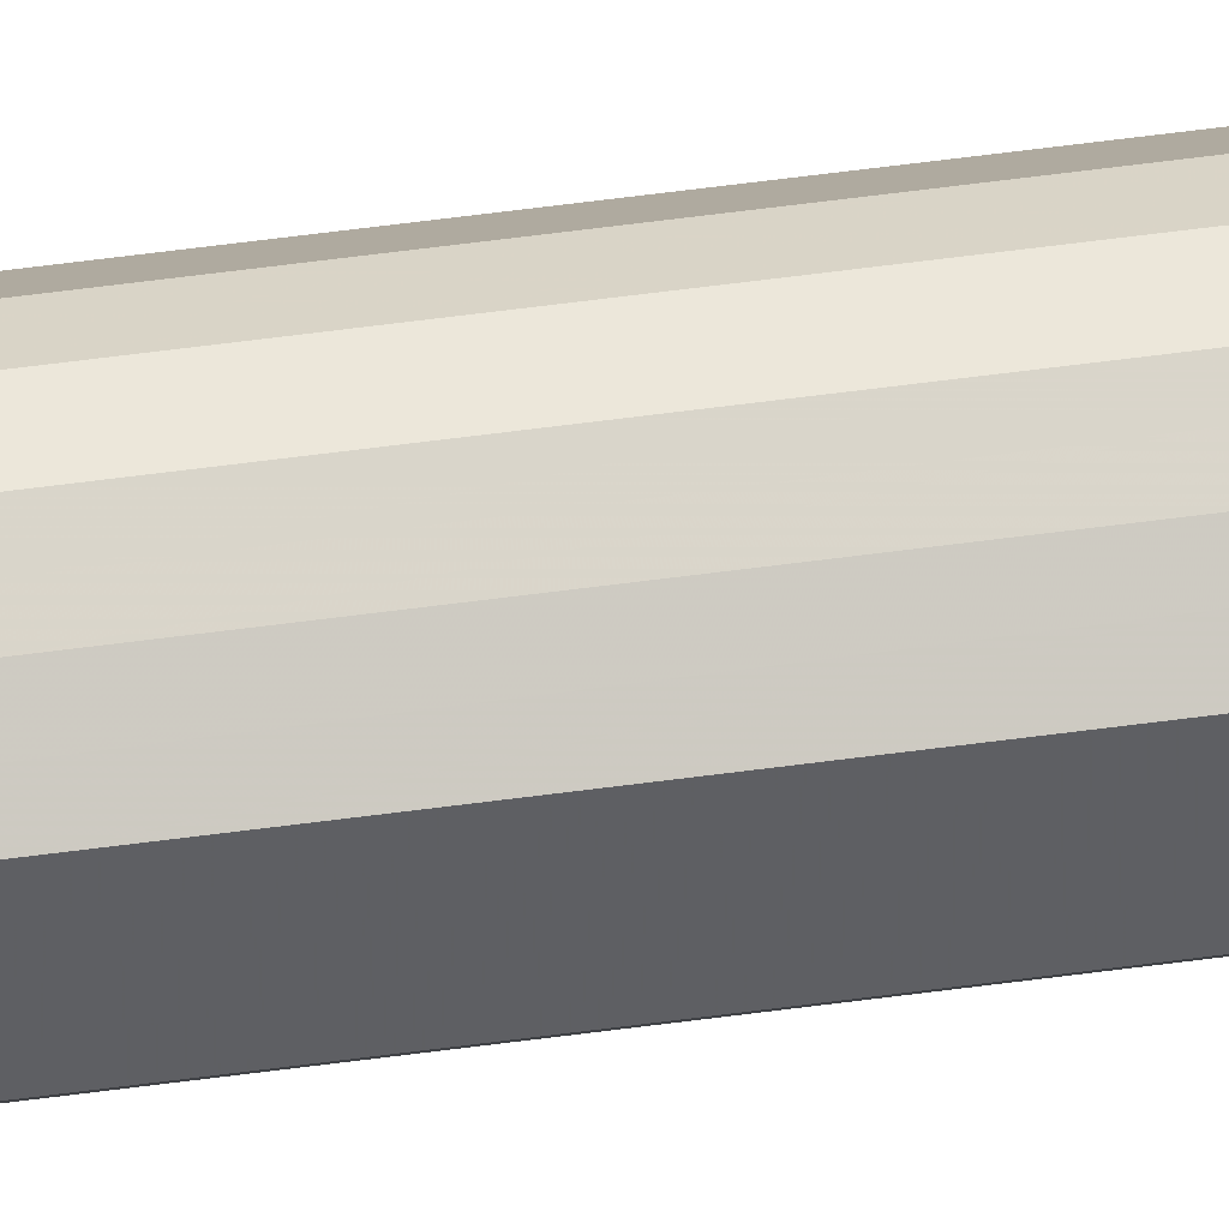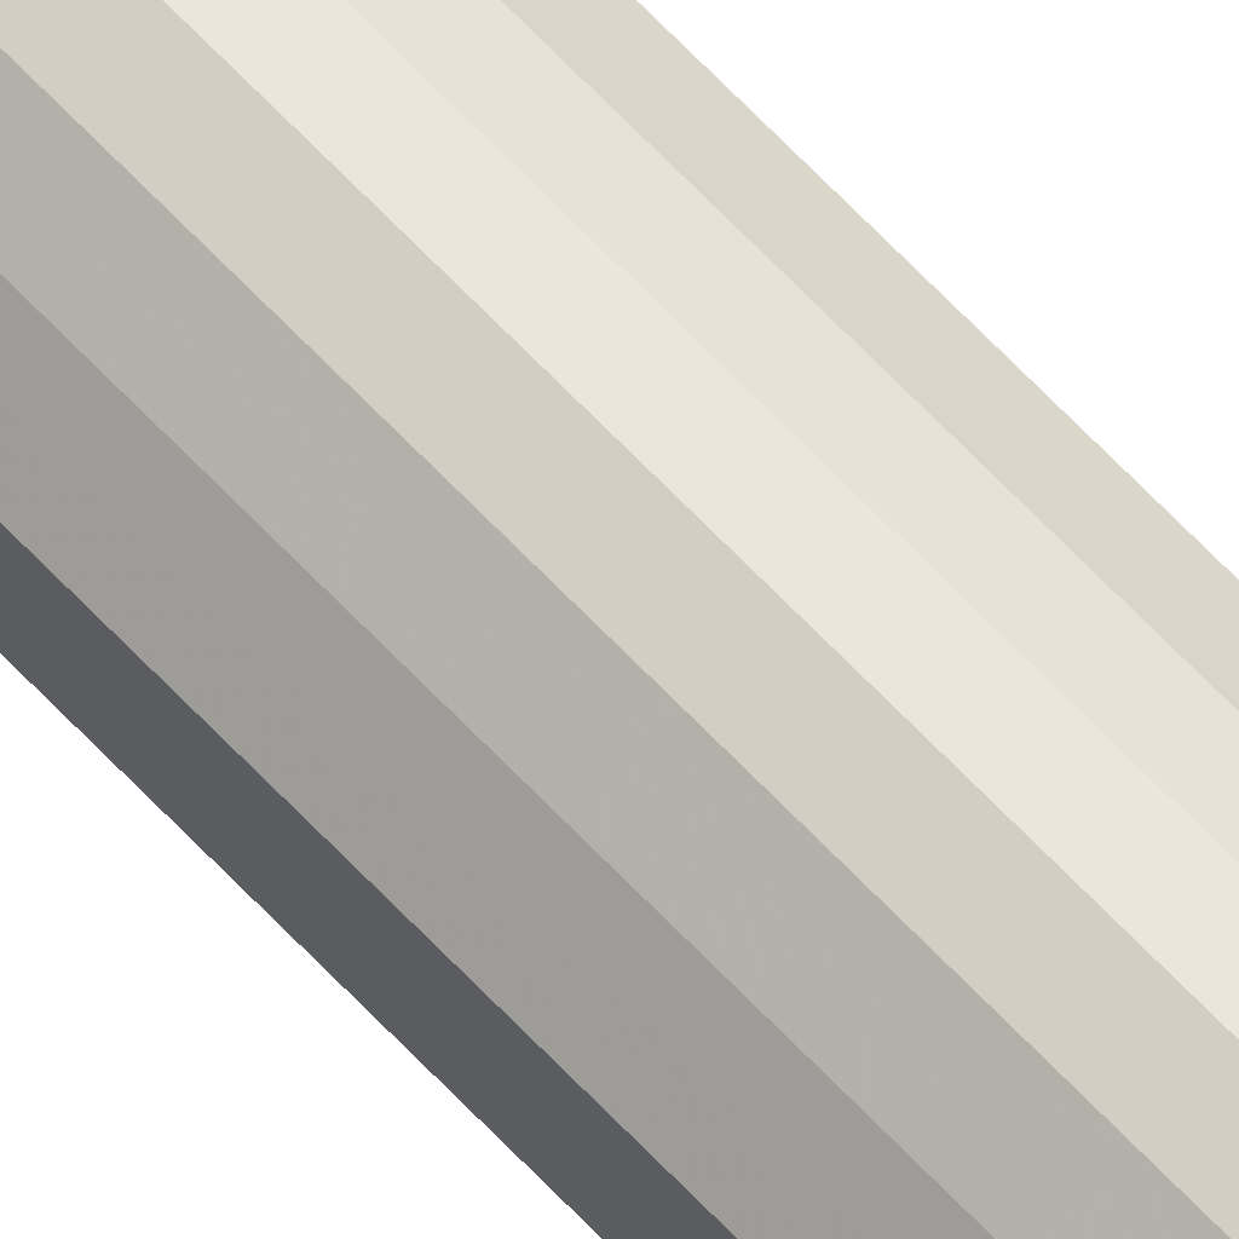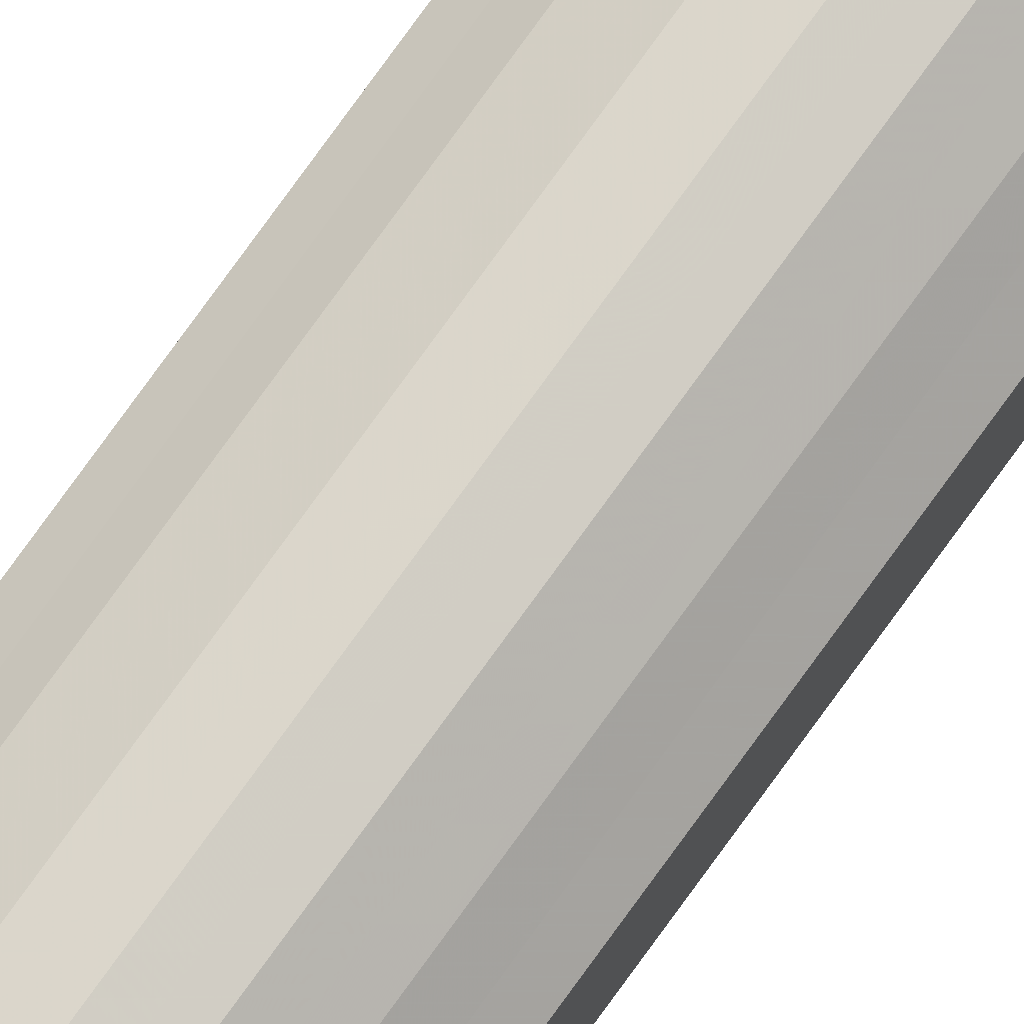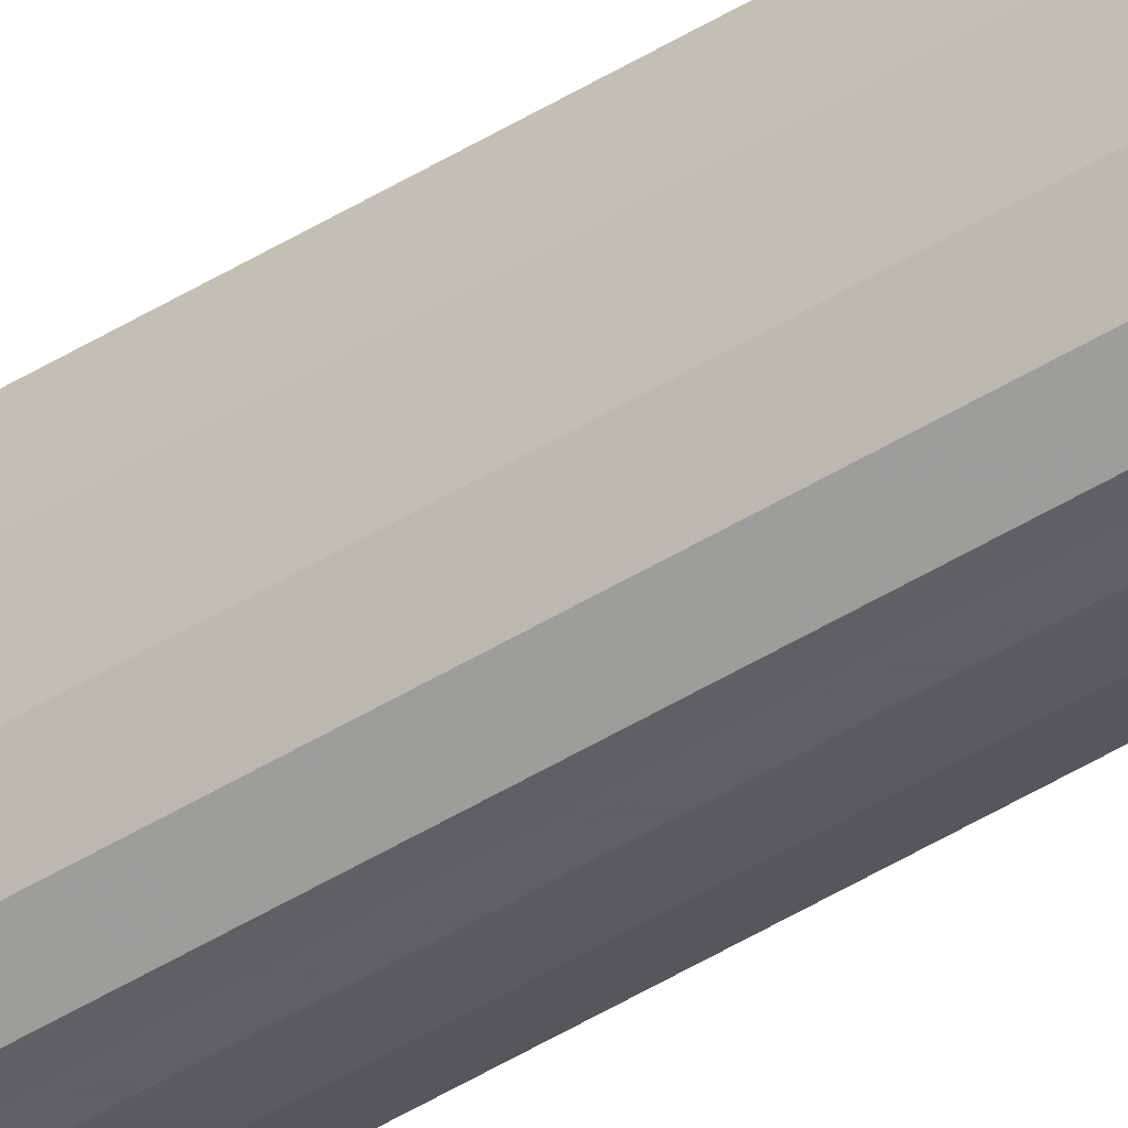
<metadata>
{"format":"obj","ext":"obj","renderer":"f3d","projection":"perspective","resolution":1024,"background":"white","views":[{"elev":42.3,"azim":80.0,"up":"+Z"},{"elev":65.8,"azim":136.7,"up":"+Z"},{"elev":75.5,"azim":35.6,"up":"+Z"},{"elev":-60.8,"azim":120.5,"up":"+Z"}]}
</metadata>
<code>
o 15028
v 2203 1862 9.03
v 2203 1862 9.019
v 2203 1860 9.03
v 2203 1862 9.009
v 2203 1860 9.019
v 2203 1862 9.042
v 2203 1860 9.042
v 2203 1862 9.002
v 2203 1860 9.009
v 2203 1862 9.051
v 2203 1860 9.051
v 2203 1862 9
v 2203 1860 9.002
v 2203 1862 9.058
v 2203 1860 9.058
v 2203 1862 9.002
v 2203 1860 9
v 2203 1862 9.06
v 2203 1860 9.06
v 2203 1862 9.009
v 2203 1860 9.002
v 2203 1862 9.058
v 2203 1860 9.058
v 2203 1862 9.019
v 2203 1860 9.009
v 2203 1862 9.051
v 2203 1860 9.051
v 2203 1862 9.03
v 2203 1860 9.019
v 2203 1862 9.042
v 2203 1860 9.042
v 2203 1860 9.03
v 2203 1860 9.03
v 2203 1862 9.019
v 2203 1860 9.019
v 2203 1862 9.009
v 2203 1860 9.009
v 2203 1860 9.042
v 2203 1862 9.03
v 2203 1860 9.051
v 2203 1862 9.042
v 2203 1862 9.002
v 2203 1860 9.002
v 2203 1860 9.058
v 2203 1862 9.051
v 2203 1860 9.06
v 2203 1862 9.058
v 2203 1862 9
v 2203 1860 9
v 2203 1860 9.058
v 2203 1862 9.06
v 2203 1860 9.051
v 2203 1862 9.058
v 2203 1862 9.002
v 2203 1860 9.002
v 2203 1860 9.042
v 2203 1862 9.051
v 2203 1860 9.03
v 2203 1862 9.042
v 2203 1862 9.009
v 2203 1860 9.009
v 2203 1860 9.019
v 2203 1862 9.03
v 2203 1862 9.019
v 2203 1862 9.03
v 2203 1862 9.019
v 2203 1862 9.03
v 2203 1862 9.009
v 2203 1862 9.042
v 2203 1862 9.002
v 2203 1862 9.051
v 2203 1862 9
v 2203 1862 9.058
v 2203 1862 9.002
v 2203 1862 9.06
v 2203 1862 9.009
v 2203 1862 9.058
v 2203 1862 9.019
v 2203 1862 9.051
v 2203 1862 9.03
v 2203 1862 9.042
v 2203 1860 9.03
v 2203 1860 9.03
v 2203 1860 9.019
v 2203 1860 9.042
v 2203 1860 9.009
v 2203 1860 9.051
v 2203 1860 9.002
v 2203 1860 9.058
v 2203 1860 9
v 2203 1860 9.06
v 2203 1860 9.002
v 2203 1860 9.058
v 2203 1860 9.009
v 2203 1860 9.051
v 2203 1860 9.019
v 2203 1860 9.042
v 2203 1860 9.03
f 1 2 3
f 2 4 5
f 6 1 7
f 4 8 9
f 10 6 11
f 8 12 13
f 14 10 15
f 12 16 17
f 18 14 19
f 16 20 21
f 22 18 23
f 20 24 25
f 26 22 27
f 24 28 29
f 30 26 31
f 28 30 32
f 33 34 35
f 35 36 37
f 38 39 33
f 40 41 38
f 37 42 43
f 44 45 40
f 46 47 44
f 43 48 49
f 50 51 46
f 52 53 50
f 49 54 55
f 56 57 52
f 58 59 56
f 55 60 61
f 62 63 58
f 61 64 62
f 65 66 67
f 65 68 66
f 65 67 69
f 65 70 68
f 65 69 71
f 65 72 70
f 65 71 73
f 65 74 72
f 65 73 75
f 65 76 74
f 65 75 77
f 65 78 76
f 65 77 79
f 65 80 78
f 65 79 81
f 65 81 80
f 82 83 84
f 82 85 83
f 82 84 86
f 82 87 85
f 82 86 88
f 82 89 87
f 82 88 90
f 82 91 89
f 82 90 92
f 82 93 91
f 82 92 94
f 82 95 93
f 82 94 96
f 82 97 95
f 82 96 98
f 82 98 97

</code>
